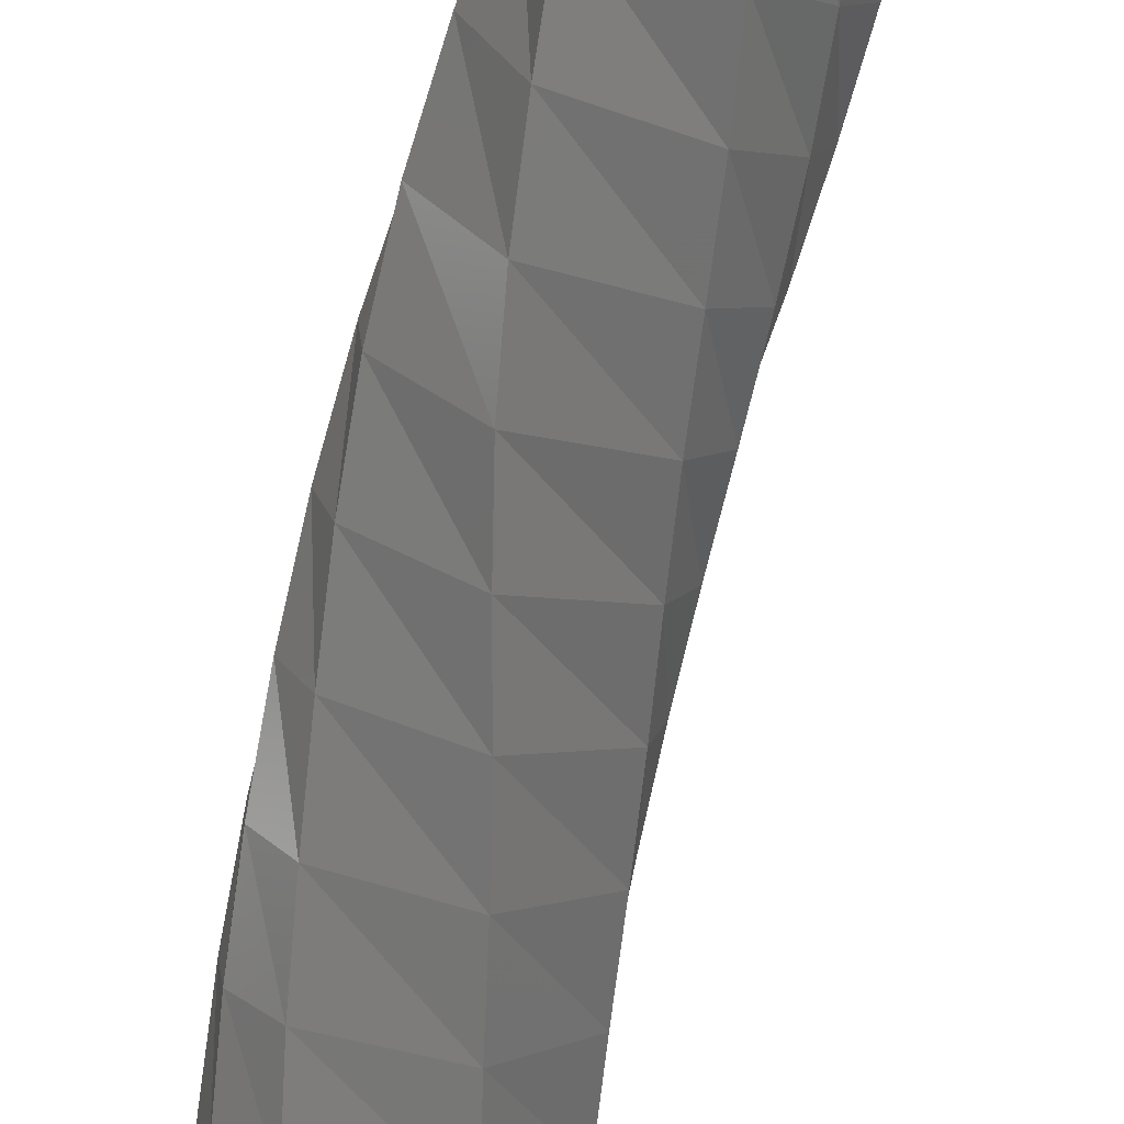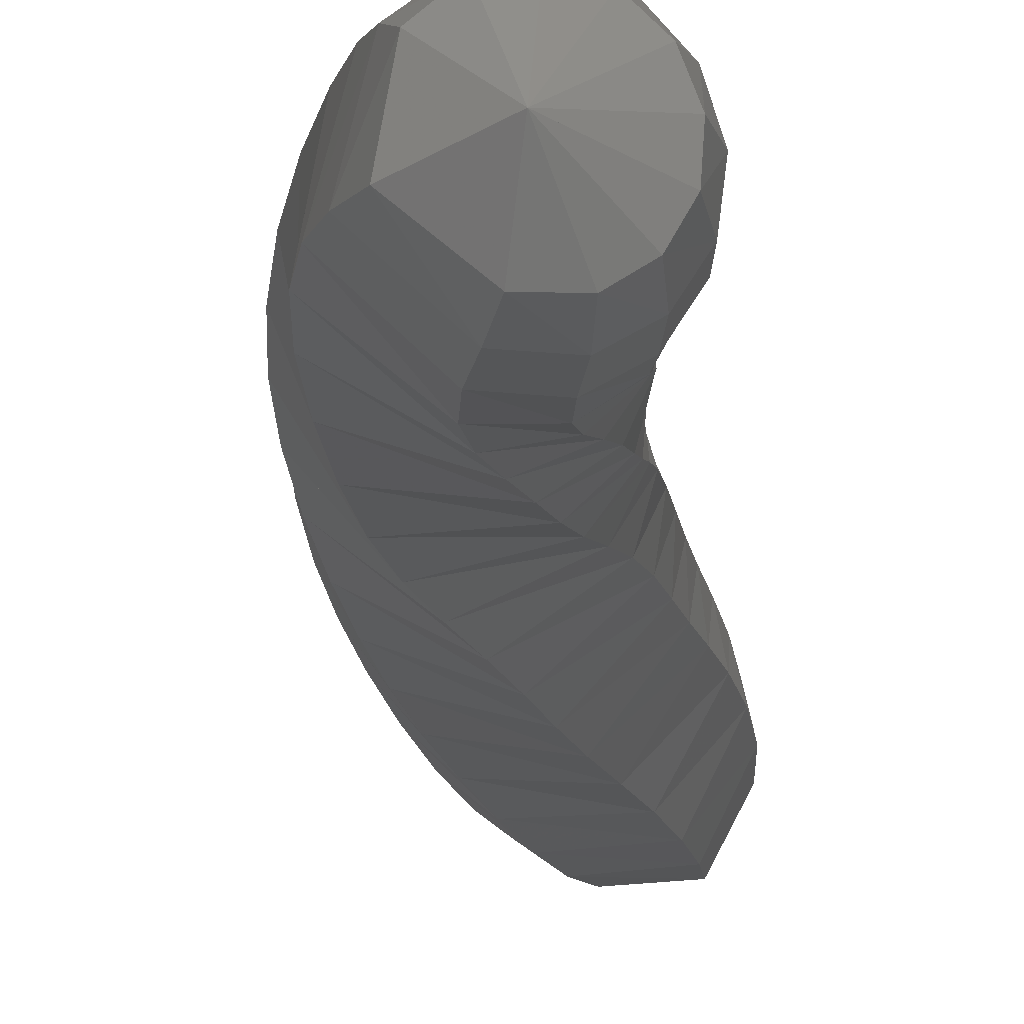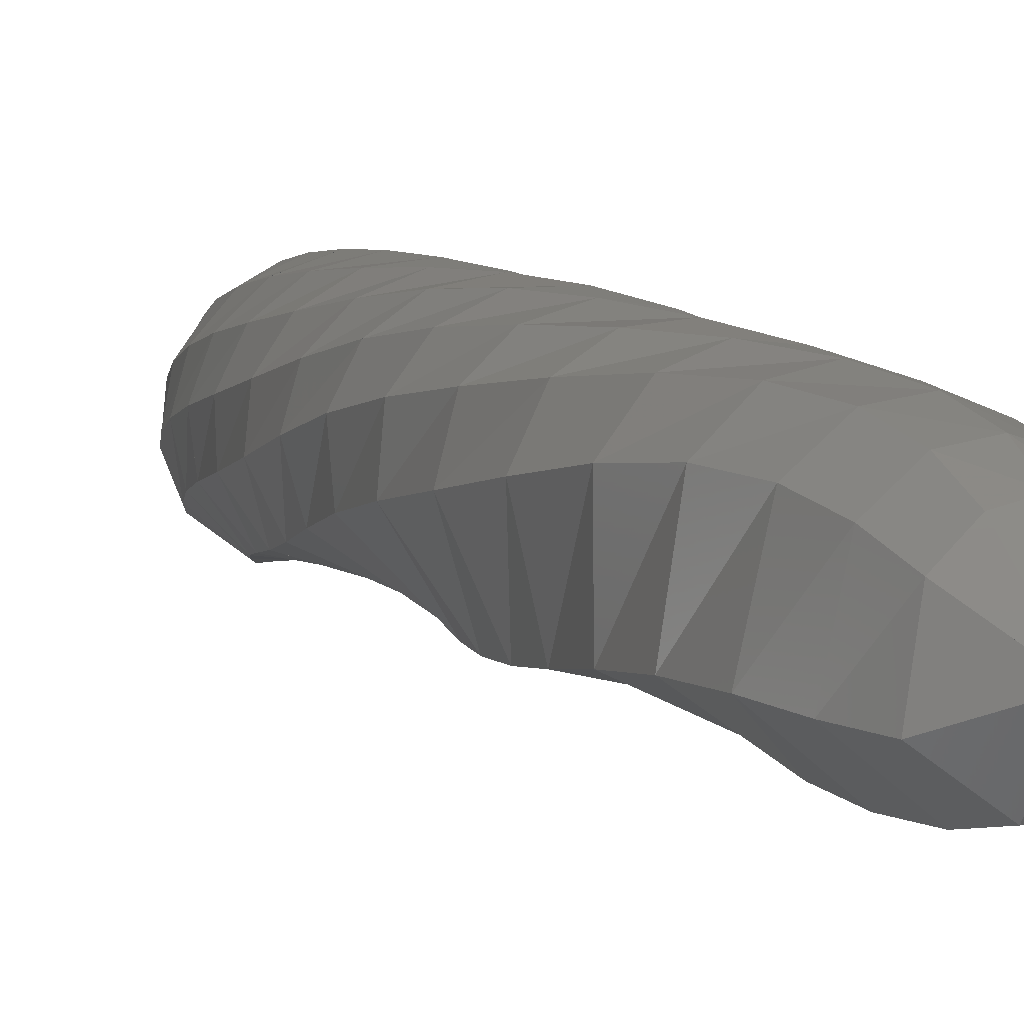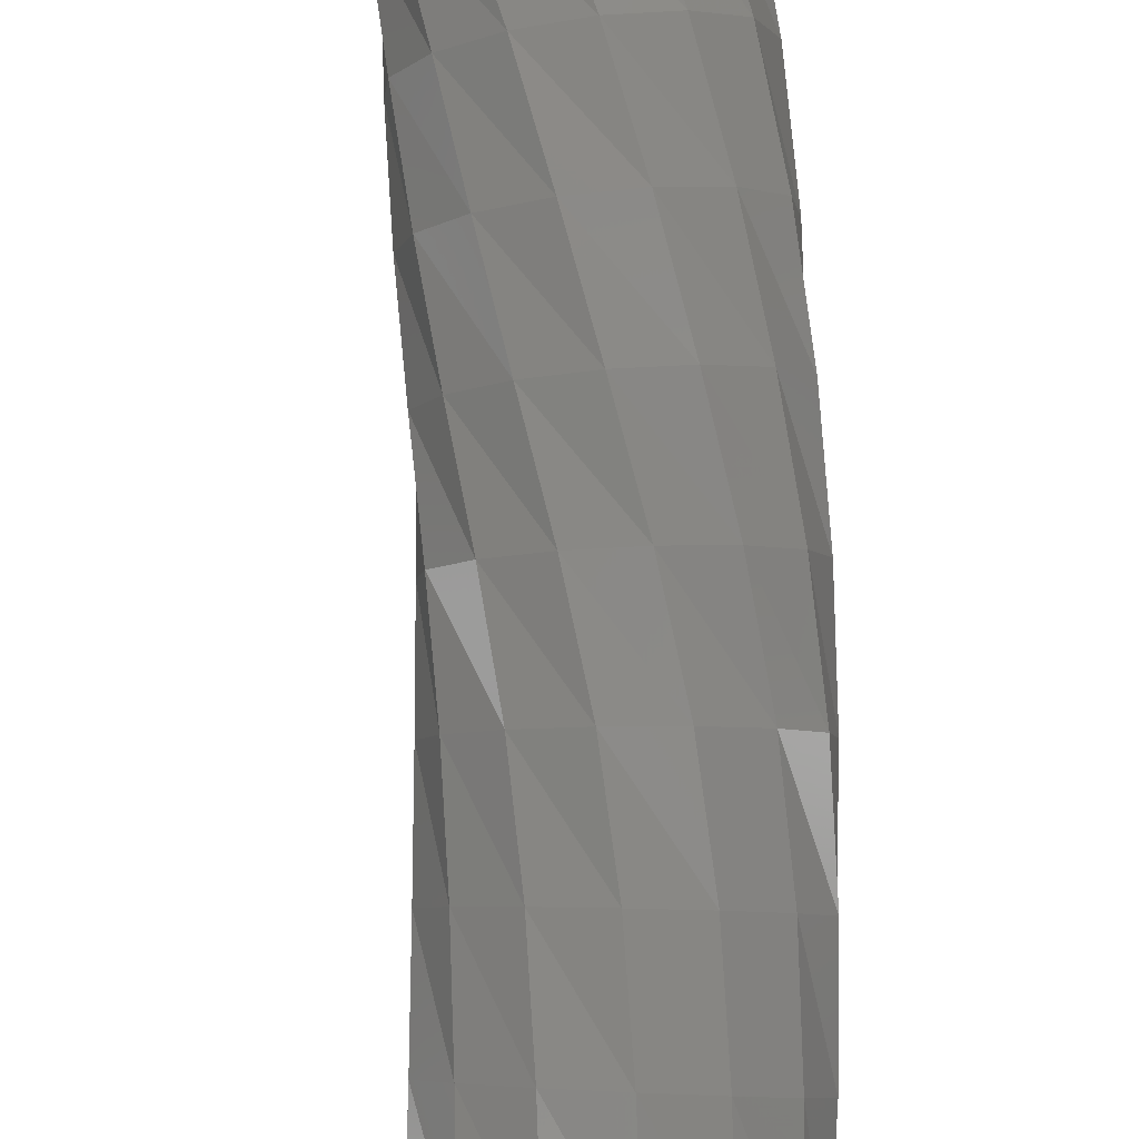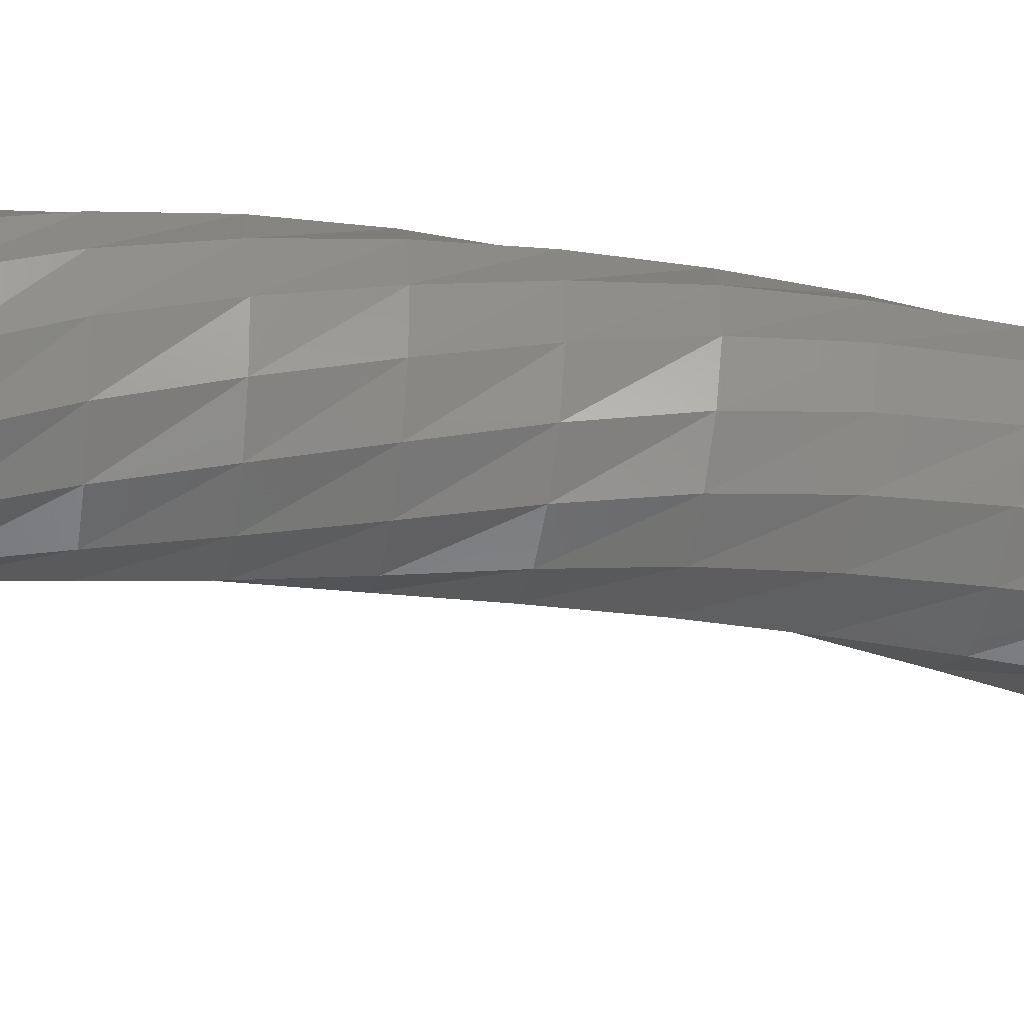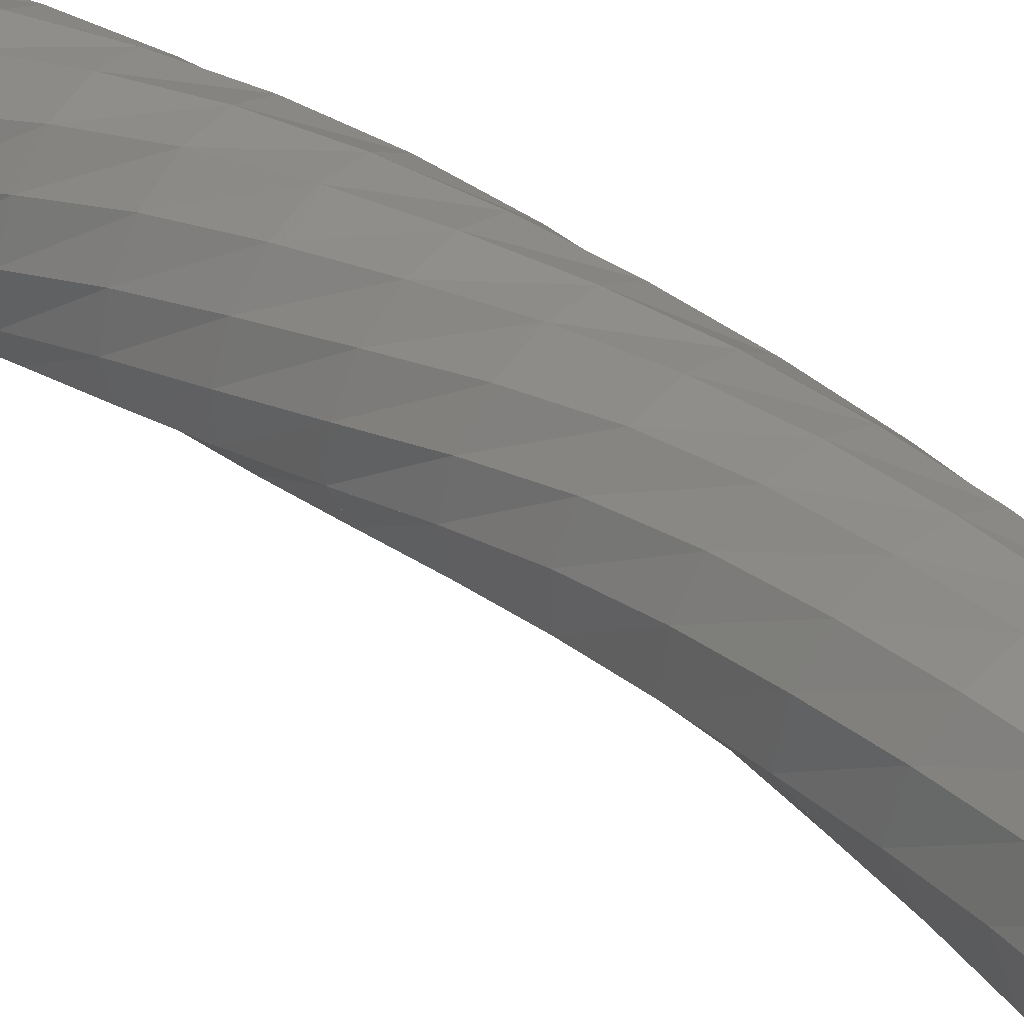
<metadata>
{"format":"stl","ext":"stl","renderer":"f3d","projection":"perspective","resolution":1024,"background":"white","views":[{"elev":-62.0,"azim":167.2,"up":"+Z"},{"elev":-5.1,"azim":-176.7,"up":"+Z"},{"elev":15.2,"azim":164.1,"up":"+Z"},{"elev":73.6,"azim":-1.4,"up":"+Z"},{"elev":42.8,"azim":-89.7,"up":"+Z"},{"elev":29.0,"azim":-49.1,"up":"+Z"}]}
</metadata>
<code>
# stl→obj: 211 verts, 440 faces
v -80.36 52.58 258
v -80.18 52.5 258
v -80.21 52.48 258.1
v -80.13 52.37 258
v -80.18 52.34 258.2
v -80.08 52.21 257.9
v -80.14 52.19 258.2
v -80.05 52.03 257.9
v -80.09 52 258.2
v -80.03 51.83 257.9
v -80.04 51.81 258.1
v -80.04 51.62 257.8
v -79.99 51.6 258
v -80.05 51.41 257.7
v -79.95 51.39 258
v -80.07 51.2 257.7
v -79.93 51.18 257.9
v -80.1 50.99 257.7
v -79.93 50.96 257.8
v -80.14 50.78 257.6
v -79.94 50.76 257.8
v -80.19 50.57 257.6
v -79.96 50.55 257.7
v -80.23 50.37 257.5
v -79.99 50.34 257.6
v -80.27 50.16 257.5
v -80.01 50.13 257.6
v -80.31 49.97 257.5
v -80.05 49.93 257.5
v -80.35 49.78 257.4
v -80.09 49.74 257.4
v -80.4 49.6 257.4
v -80.14 49.56 257.4
v -80.44 49.43 257.3
v -80.19 49.38 257.3
v -80.47 49.27 257.3
v -80.24 49.23 257.3
v -80.47 49.12 257.3
v -80.29 49.09 257.3
v -80.4 48.95 257.4
v -80.29 52.46 258.2
v -80.27 52.32 258.2
v -80.25 52.16 258.3
v -80.19 51.98 258.2
v -80.13 51.78 258.2
v -80.05 51.58 258.2
v -79.99 51.37 258.1
v -79.95 51.16 258
v -79.93 50.94 258
v -79.91 50.73 257.9
v -79.91 50.52 257.8
v -79.91 50.31 257.7
v -79.93 50.1 257.7
v -79.96 49.9 257.6
v -79.99 49.7 257.5
v -80.04 49.51 257.5
v -80.09 49.34 257.4
v -80.15 49.19 257.4
v -80.21 49.06 257.3
v -80.37 52.44 258.2
v -80.37 52.3 258.3
v -80.35 52.14 258.3
v -80.3 51.96 258.3
v -80.23 51.76 258.2
v -80.15 51.56 258.2
v -80.08 51.35 258.2
v -80.02 51.14 258.1
v -79.98 50.92 258.1
v -79.95 50.71 258
v -79.92 50.5 257.9
v -79.92 50.29 257.8
v -79.92 50.08 257.8
v -79.94 49.87 257.7
v -79.97 49.67 257.6
v -80.01 49.48 257.6
v -80.05 49.3 257.5
v -80.11 49.15 257.4
v -80.18 49.03 257.4
v -80.45 52.43 258.2
v -80.46 52.29 258.2
v -80.45 52.12 258.2
v -80.41 51.94 258.2
v -80.34 51.74 258.2
v -80.26 51.54 258.2
v -80.19 51.34 258.2
v -80.13 51.12 258.2
v -80.08 50.91 258.1
v -80.03 50.7 258.1
v -79.99 50.48 258
v -79.97 50.27 257.9
v -79.97 50.06 257.9
v -79.98 49.85 257.8
v -79.99 49.64 257.7
v -80.03 49.45 257.7
v -80.07 49.27 257.6
v -80.12 49.12 257.5
v -80.19 49.01 257.5
v -80.51 52.43 258.1
v -80.53 52.28 258.1
v -80.52 52.11 258.1
v -80.49 51.93 258.1
v -80.43 51.74 258.2
v -80.36 51.54 258.2
v -80.3 51.33 258.2
v -80.24 51.12 258.2
v -80.19 50.9 258.1
v -80.14 50.69 258.1
v -80.09 50.48 258.1
v -80.07 50.26 258
v -80.06 50.04 258
v -80.06 49.83 257.9
v -80.07 49.63 257.8
v -80.09 49.43 257.8
v -80.13 49.26 257.7
v -80.18 49.11 257.6
v -80.24 48.99 257.6
v -80.54 52.43 258.1
v -80.57 52.28 258
v -80.56 52.12 258
v -80.53 51.93 258
v -80.48 51.74 258.1
v -80.44 51.54 258.1
v -80.39 51.33 258.1
v -80.35 51.12 258.1
v -80.3 50.9 258.1
v -80.25 50.69 258.1
v -80.21 50.48 258.1
v -80.19 50.26 258
v -80.18 50.04 258
v -80.17 49.83 257.9
v -80.18 49.63 257.9
v -80.19 49.43 257.8
v -80.23 49.26 257.8
v -80.27 49.11 257.7
v -80.31 48.99 257.6
v -80.54 52.44 258
v -80.55 52.29 257.9
v -80.54 52.13 257.9
v -80.52 51.94 257.9
v -80.5 51.74 257.9
v -80.47 51.54 258
v -80.45 51.34 258
v -80.42 51.12 258
v -80.39 50.91 258
v -80.35 50.7 258
v -80.32 50.48 258
v -80.3 50.27 258
v -80.29 50.06 258
v -80.29 49.85 257.9
v -80.29 49.64 257.9
v -80.31 49.45 257.8
v -80.34 49.27 257.8
v -80.37 49.12 257.7
v -80.4 49.01 257.6
v -80.5 52.45 257.9
v -80.5 52.31 257.8
v -80.48 52.14 257.8
v -80.47 51.96 257.8
v -80.46 51.76 257.8
v -80.46 51.56 257.9
v -80.46 51.35 257.9
v -80.45 51.14 257.9
v -80.43 50.92 257.9
v -80.42 50.71 257.9
v -80.4 50.5 258
v -80.39 50.29 257.9
v -80.39 50.08 257.9
v -80.39 49.87 257.9
v -80.4 49.67 257.9
v -80.42 49.48 257.8
v -80.44 49.3 257.8
v -80.47 49.15 257.7
v -80.48 49.03 257.6
v -80.43 52.47 257.9
v -80.41 52.33 257.8
v -80.39 52.17 257.8
v -80.38 51.98 257.8
v -80.38 51.78 257.8
v -80.4 51.58 257.8
v -80.41 51.37 257.8
v -80.42 51.15 257.8
v -80.43 50.94 257.8
v -80.43 50.73 257.8
v -80.43 50.52 257.8
v -80.44 50.31 257.8
v -80.45 50.1 257.8
v -80.46 49.9 257.8
v -80.47 49.7 257.8
v -80.49 49.51 257.7
v -80.52 49.34 257.7
v -80.54 49.19 257.6
v -80.54 49.06 257.5
v -80.33 52.48 257.9
v -80.29 52.35 257.8
v -80.26 52.19 257.8
v -80.24 52 257.8
v -80.25 51.81 257.7
v -80.28 51.6 257.7
v -80.3 51.39 257.7
v -80.33 51.18 257.7
v -80.35 50.96 257.7
v -80.37 50.76 257.7
v -80.4 50.55 257.7
v -80.42 50.34 257.7
v -80.44 50.13 257.7
v -80.47 49.93 257.7
v -80.49 49.74 257.6
v -80.52 49.56 257.6
v -80.55 49.38 257.6
v -80.56 49.23 257.5
v -80.55 49.09 257.4
f 1 1 2
f 2 1 3
f 2 3 4
f 4 3 5
f 4 5 6
f 6 5 7
f 6 7 8
f 8 7 9
f 8 9 10
f 10 9 11
f 10 11 12
f 12 11 13
f 12 13 14
f 14 13 15
f 14 15 16
f 16 15 17
f 16 17 18
f 18 17 19
f 18 19 20
f 20 19 21
f 20 21 22
f 22 21 23
f 22 23 24
f 24 23 25
f 24 25 26
f 26 25 27
f 26 27 28
f 28 27 29
f 28 29 30
f 30 29 31
f 30 31 32
f 32 31 33
f 32 33 34
f 34 33 35
f 34 35 36
f 36 35 37
f 36 37 38
f 38 37 39
f 38 39 40
f 40 39 40
f 1 1 3
f 3 1 41
f 3 41 5
f 5 41 42
f 5 42 7
f 7 42 43
f 7 43 9
f 9 43 44
f 9 44 11
f 11 44 45
f 11 45 13
f 13 45 46
f 13 46 15
f 15 46 47
f 15 47 17
f 17 47 48
f 17 48 19
f 19 48 49
f 19 49 21
f 21 49 50
f 21 50 23
f 23 50 51
f 23 51 25
f 25 51 52
f 25 52 27
f 27 52 53
f 27 53 29
f 29 53 54
f 29 54 31
f 31 54 55
f 31 55 33
f 33 55 56
f 33 56 35
f 35 56 57
f 35 57 37
f 37 57 58
f 37 58 39
f 39 58 59
f 39 59 40
f 40 59 40
f 1 1 41
f 41 1 60
f 41 60 42
f 42 60 61
f 42 61 43
f 43 61 62
f 43 62 44
f 44 62 63
f 44 63 45
f 45 63 64
f 45 64 46
f 46 64 65
f 46 65 47
f 47 65 66
f 47 66 48
f 48 66 67
f 48 67 49
f 49 67 68
f 49 68 50
f 50 68 69
f 50 69 51
f 51 69 70
f 51 70 52
f 52 70 71
f 52 71 53
f 53 71 72
f 53 72 54
f 54 72 73
f 54 73 55
f 55 73 74
f 55 74 56
f 56 74 75
f 56 75 57
f 57 75 76
f 57 76 58
f 58 76 77
f 58 77 59
f 59 77 78
f 59 78 40
f 40 78 40
f 1 1 60
f 60 1 79
f 60 79 61
f 61 79 80
f 61 80 62
f 62 80 81
f 62 81 63
f 63 81 82
f 63 82 64
f 64 82 83
f 64 83 65
f 65 83 84
f 65 84 66
f 66 84 85
f 66 85 67
f 67 85 86
f 67 86 68
f 68 86 87
f 68 87 69
f 69 87 88
f 69 88 70
f 70 88 89
f 70 89 71
f 71 89 90
f 71 90 72
f 72 90 91
f 72 91 73
f 73 91 92
f 73 92 74
f 74 92 93
f 74 93 75
f 75 93 94
f 75 94 76
f 76 94 95
f 76 95 77
f 77 95 96
f 77 96 78
f 78 96 97
f 78 97 40
f 40 97 40
f 1 1 79
f 79 1 98
f 79 98 80
f 80 98 99
f 80 99 81
f 81 99 100
f 81 100 82
f 82 100 101
f 82 101 83
f 83 101 102
f 83 102 84
f 84 102 103
f 84 103 85
f 85 103 104
f 85 104 86
f 86 104 105
f 86 105 87
f 87 105 106
f 87 106 88
f 88 106 107
f 88 107 89
f 89 107 108
f 89 108 90
f 90 108 109
f 90 109 91
f 91 109 110
f 91 110 92
f 92 110 111
f 92 111 93
f 93 111 112
f 93 112 94
f 94 112 113
f 94 113 95
f 95 113 114
f 95 114 96
f 96 114 115
f 96 115 97
f 97 115 116
f 97 116 40
f 40 116 40
f 1 1 98
f 98 1 117
f 98 117 99
f 99 117 118
f 99 118 100
f 100 118 119
f 100 119 101
f 101 119 120
f 101 120 102
f 102 120 121
f 102 121 103
f 103 121 122
f 103 122 104
f 104 122 123
f 104 123 105
f 105 123 124
f 105 124 106
f 106 124 125
f 106 125 107
f 107 125 126
f 107 126 108
f 108 126 127
f 108 127 109
f 109 127 128
f 109 128 110
f 110 128 129
f 110 129 111
f 111 129 130
f 111 130 112
f 112 130 131
f 112 131 113
f 113 131 132
f 113 132 114
f 114 132 133
f 114 133 115
f 115 133 134
f 115 134 116
f 116 134 135
f 116 135 40
f 40 135 40
f 1 1 117
f 117 1 136
f 117 136 118
f 118 136 137
f 118 137 119
f 119 137 138
f 119 138 120
f 120 138 139
f 120 139 121
f 121 139 140
f 121 140 122
f 122 140 141
f 122 141 123
f 123 141 142
f 123 142 124
f 124 142 143
f 124 143 125
f 125 143 144
f 125 144 126
f 126 144 145
f 126 145 127
f 127 145 146
f 127 146 128
f 128 146 147
f 128 147 129
f 129 147 148
f 129 148 130
f 130 148 149
f 130 149 131
f 131 149 150
f 131 150 132
f 132 150 151
f 132 151 133
f 133 151 152
f 133 152 134
f 134 152 153
f 134 153 135
f 135 153 154
f 135 154 40
f 40 154 40
f 1 1 136
f 136 1 155
f 136 155 137
f 137 155 156
f 137 156 138
f 138 156 157
f 138 157 139
f 139 157 158
f 139 158 140
f 140 158 159
f 140 159 141
f 141 159 160
f 141 160 142
f 142 160 161
f 142 161 143
f 143 161 162
f 143 162 144
f 144 162 163
f 144 163 145
f 145 163 164
f 145 164 146
f 146 164 165
f 146 165 147
f 147 165 166
f 147 166 148
f 148 166 167
f 148 167 149
f 149 167 168
f 149 168 150
f 150 168 169
f 150 169 151
f 151 169 170
f 151 170 152
f 152 170 171
f 152 171 153
f 153 171 172
f 153 172 154
f 154 172 173
f 154 173 40
f 40 173 40
f 1 1 155
f 155 1 174
f 155 174 156
f 156 174 175
f 156 175 157
f 157 175 176
f 157 176 158
f 158 176 177
f 158 177 159
f 159 177 178
f 159 178 160
f 160 178 179
f 160 179 161
f 161 179 180
f 161 180 162
f 162 180 181
f 162 181 163
f 163 181 182
f 163 182 164
f 164 182 183
f 164 183 165
f 165 183 184
f 165 184 166
f 166 184 185
f 166 185 167
f 167 185 186
f 167 186 168
f 168 186 187
f 168 187 169
f 169 187 188
f 169 188 170
f 170 188 189
f 170 189 171
f 171 189 190
f 171 190 172
f 172 190 191
f 172 191 173
f 173 191 192
f 173 192 40
f 40 192 40
f 1 1 174
f 174 1 193
f 174 193 175
f 175 193 194
f 175 194 176
f 176 194 195
f 176 195 177
f 177 195 196
f 177 196 178
f 178 196 197
f 178 197 179
f 179 197 198
f 179 198 180
f 180 198 199
f 180 199 181
f 181 199 200
f 181 200 182
f 182 200 201
f 182 201 183
f 183 201 202
f 183 202 184
f 184 202 203
f 184 203 185
f 185 203 204
f 185 204 186
f 186 204 205
f 186 205 187
f 187 205 206
f 187 206 188
f 188 206 207
f 188 207 189
f 189 207 208
f 189 208 190
f 190 208 209
f 190 209 191
f 191 209 210
f 191 210 192
f 192 210 211
f 192 211 40
f 40 211 40
f 1 1 193
f 193 1 2
f 193 2 194
f 194 2 4
f 194 4 195
f 195 4 6
f 195 6 196
f 196 6 8
f 196 8 197
f 197 8 10
f 197 10 198
f 198 10 12
f 198 12 199
f 199 12 14
f 199 14 200
f 200 14 16
f 200 16 201
f 201 16 18
f 201 18 202
f 202 18 20
f 202 20 203
f 203 20 22
f 203 22 204
f 204 22 24
f 204 24 205
f 205 24 26
f 205 26 206
f 206 26 28
f 206 28 207
f 207 28 30
f 207 30 208
f 208 30 32
f 208 32 209
f 209 32 34
f 209 34 210
f 210 34 36
f 210 36 211
f 211 36 38
f 211 38 40
f 40 38 40

</code>
